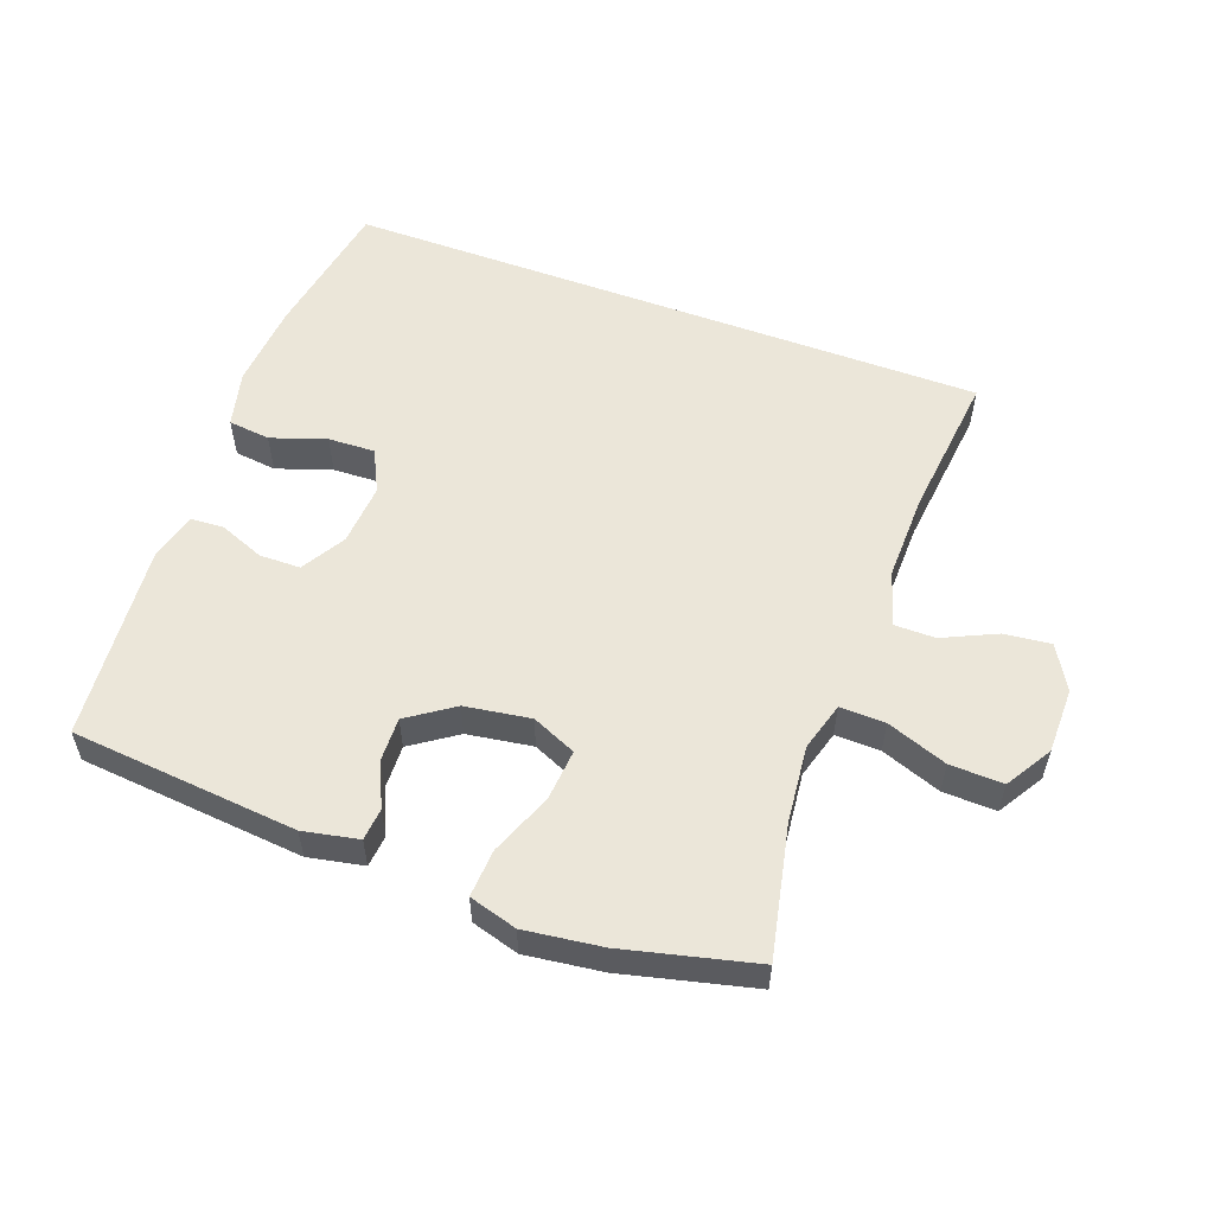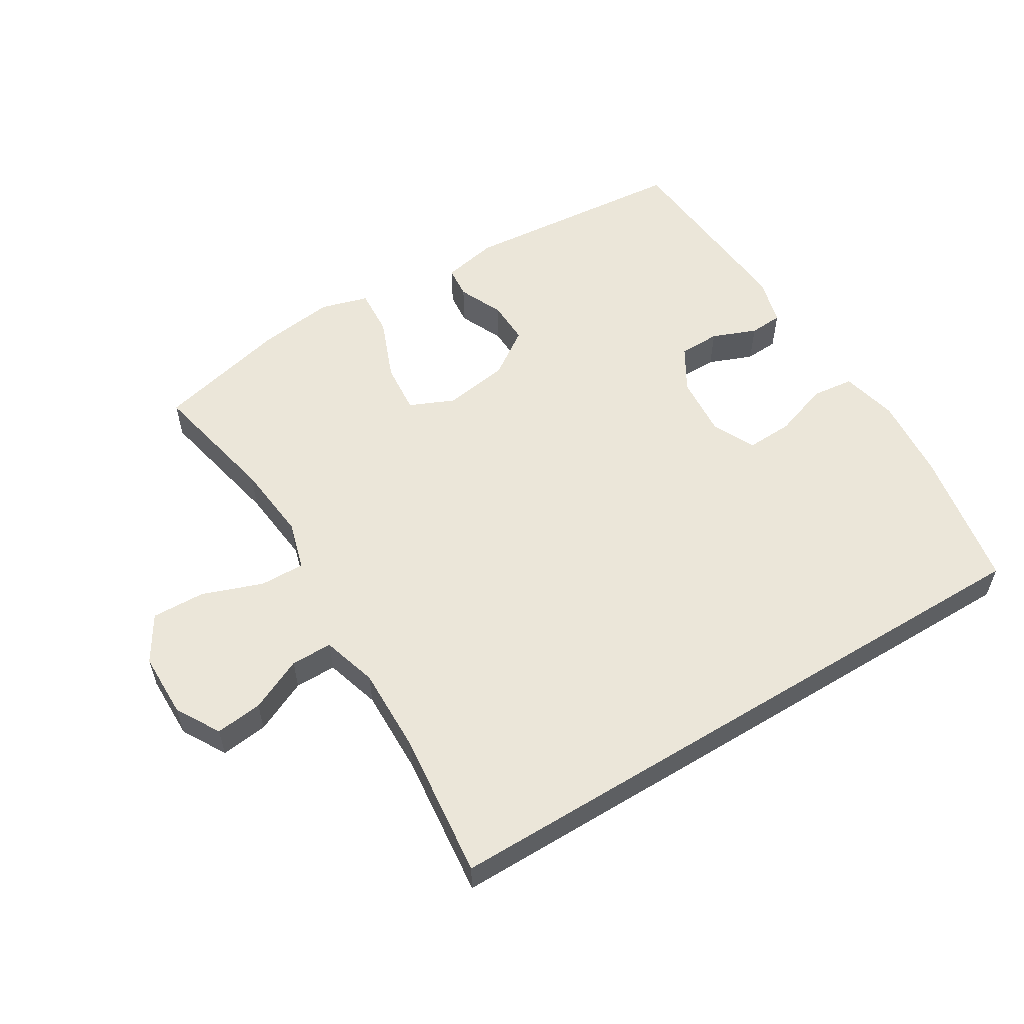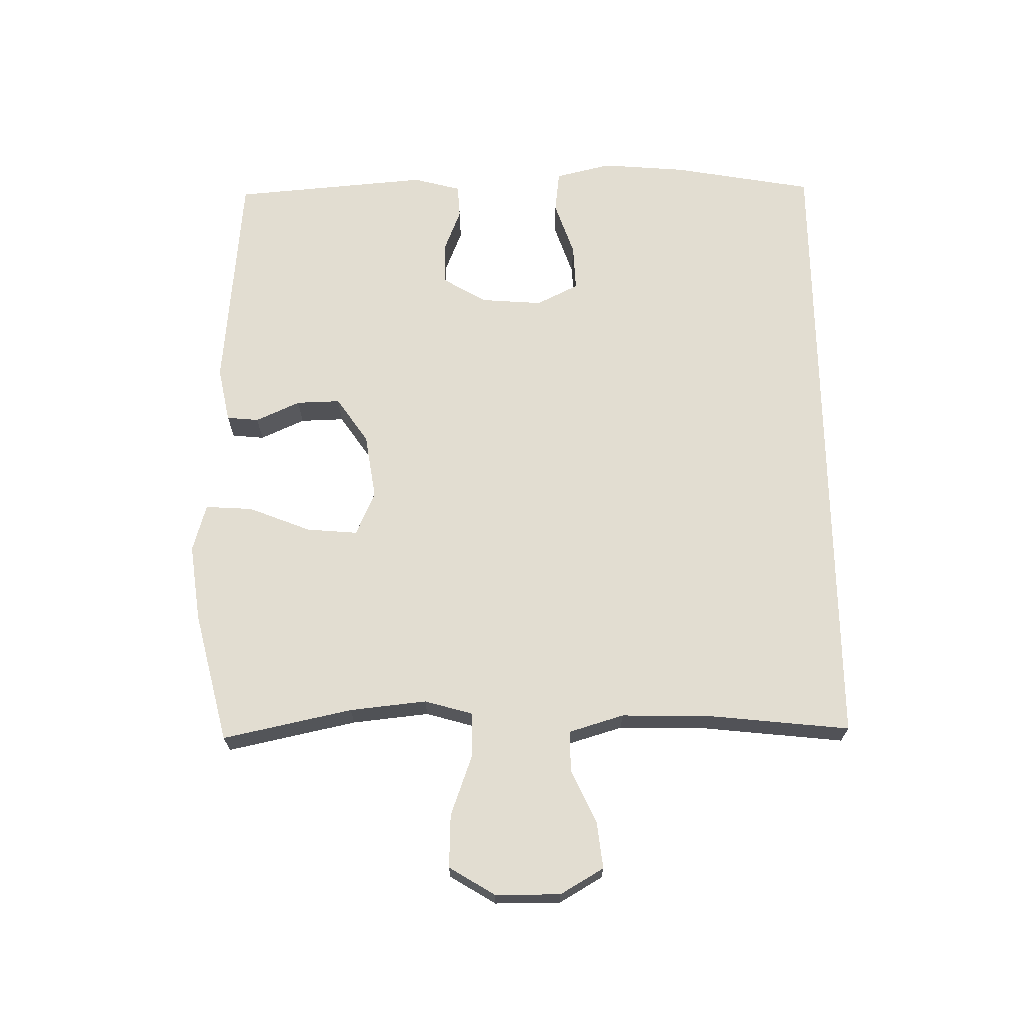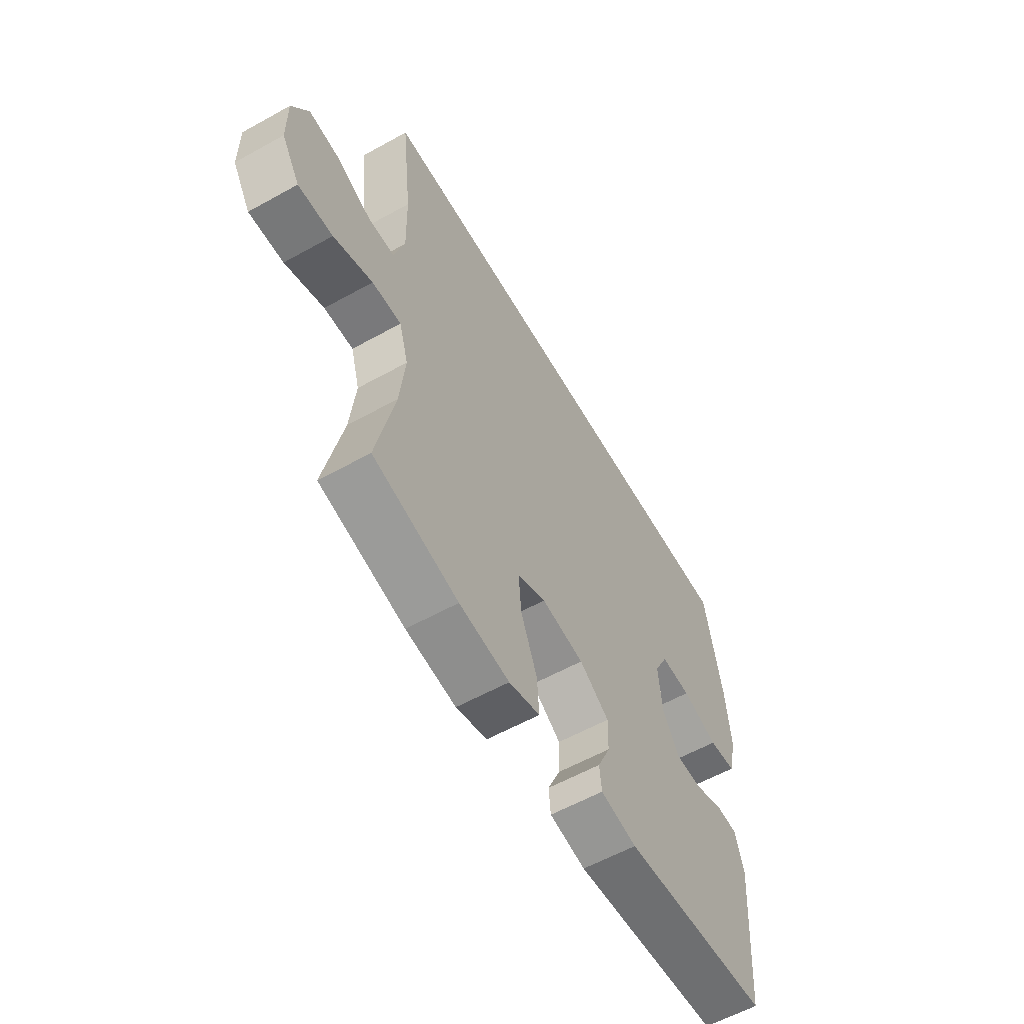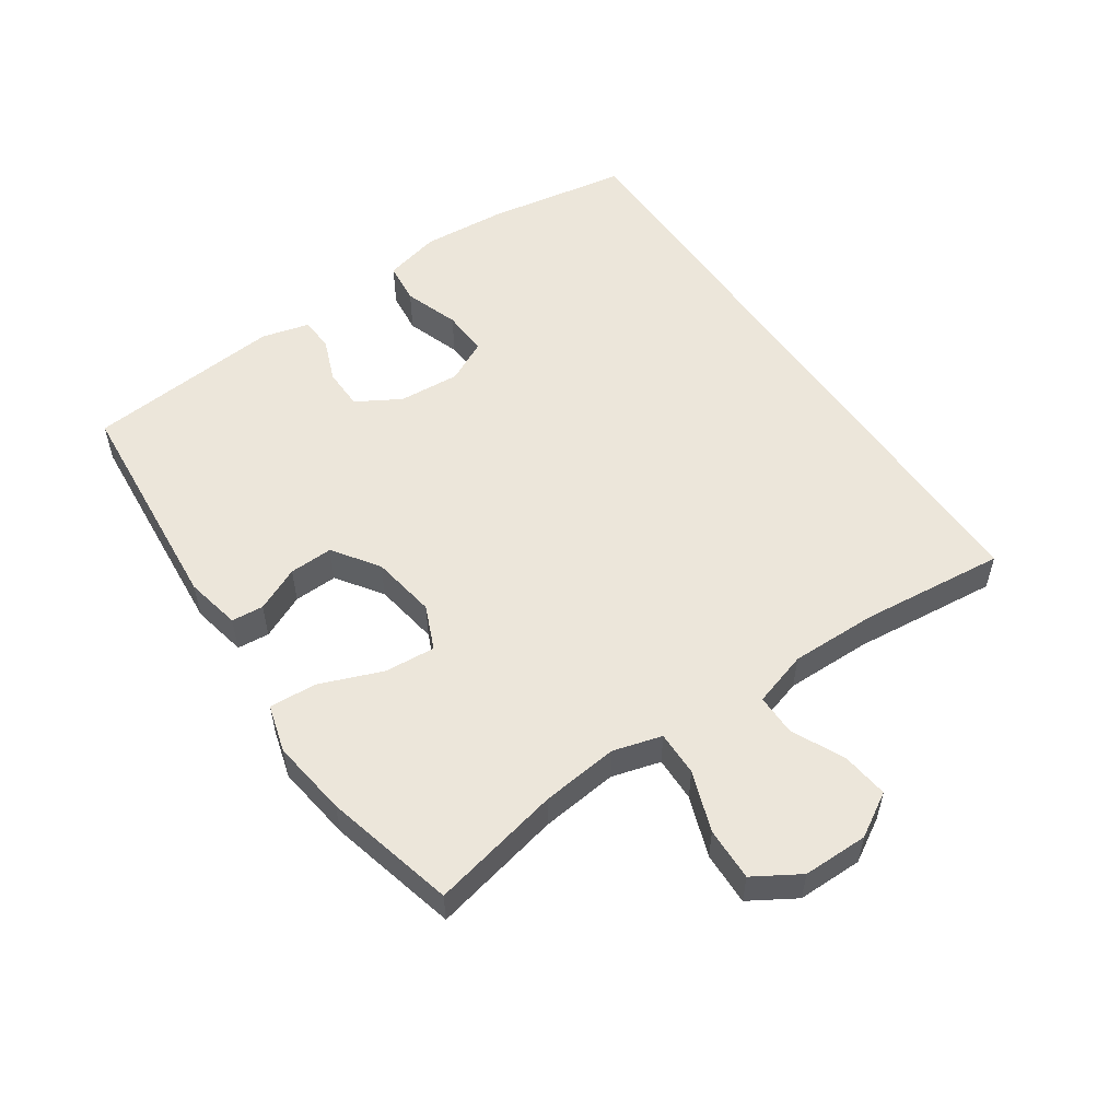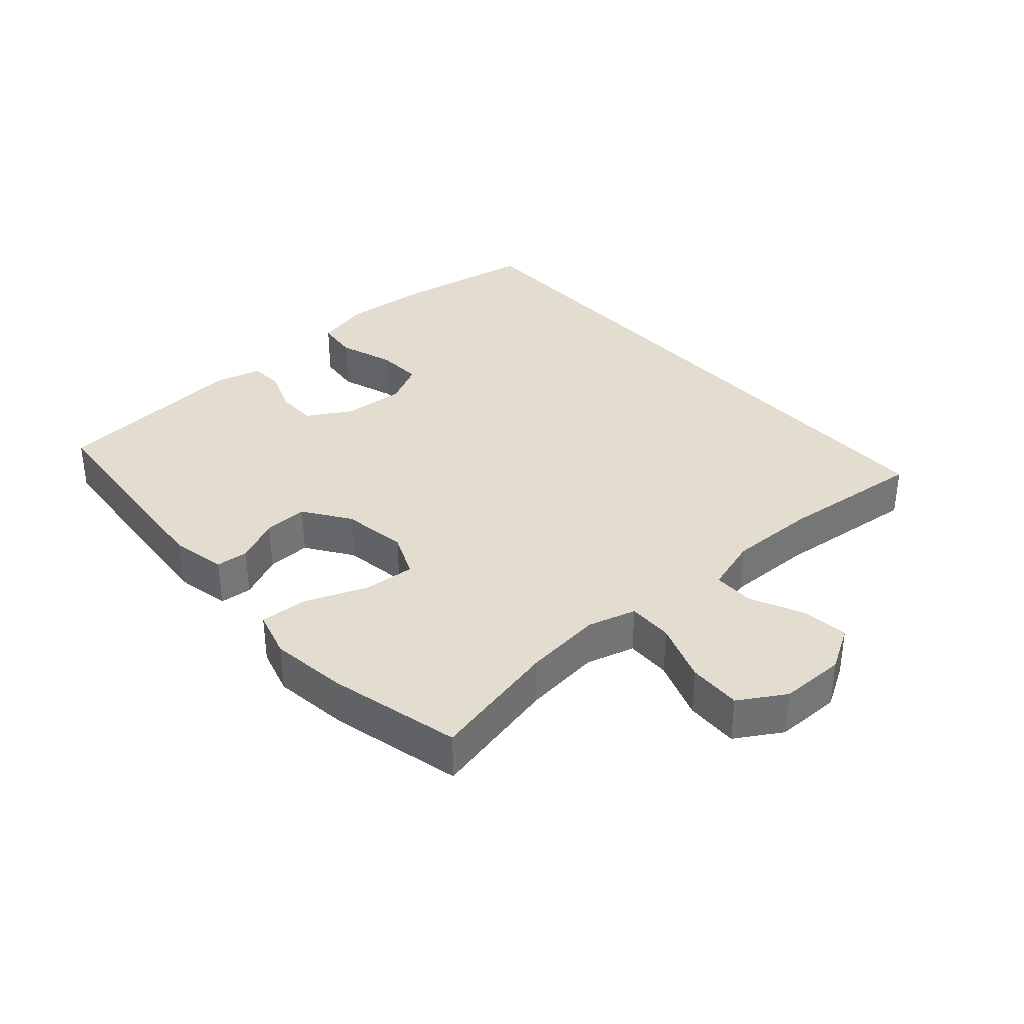
<metadata>
{"format":"obj","ext":"obj","renderer":"f3d","projection":"perspective","resolution":1024,"background":"white","views":[{"elev":56.0,"azim":-159.8,"up":"+Y"},{"elev":56.5,"azim":-31.4,"up":"+Y"},{"elev":68.4,"azim":-90.9,"up":"+Y"},{"elev":-58.9,"azim":-60.2,"up":"+Z"},{"elev":54.6,"azim":-124.6,"up":"+Y"},{"elev":35.5,"azim":-131.7,"up":"+Y"}]}
</metadata>
<code>
o path10234
v -0.4684 0.0375 0.501
v -0.4437 0.0375 0.2745
v -0.4411 0.0375 0.1399
v -0.4668 0.0375 0.05399
v -0.5312 0.0375 0.05389
v -0.6139 0.0375 0.09222
v -0.6869 0.0375 0.1005
v -0.7264 0.0375 0.0325
v -0.7256 0.0375 -0.06937
v -0.6819 0.0375 -0.1405
v -0.5988 0.0375 -0.1376
v -0.5048 0.0375 -0.1034
v -0.4345 0.0375 -0.1019
v -0.4127 0.0375 -0.1777
v -0.4252 0.0375 -0.2979
v -0.4684 0.0375 -0.5007
v -0.2641 0.0375 -0.5504
v -0.1437 0.0375 -0.5661
v -0.06909 0.0375 -0.5445
v -0.07397 0.0375 -0.4704
v -0.1126 0.0375 -0.3733
v -0.1195 0.0375 -0.2937
v -0.05064 0.0375 -0.2634
v 0.05146 0.0375 -0.2789
v 0.1228 0.0375 -0.3276
v 0.1209 0.0375 -0.396
v 0.08959 0.0375 -0.4653
v 0.09445 0.0375 -0.5155
v 0.1807 0.0375 -0.5326
v 0.5335 0.0375 -0.5007
v 0.5591 0.0375 -0.1945
v 0.5394 0.0375 -0.1203
v 0.4873 0.0375 -0.1172
v 0.4185 0.0375 -0.1444
v 0.3543 0.0375 -0.1436
v 0.3139 0.0375 -0.0756
v 0.3065 0.0375 0.02053
v 0.3391 0.0375 0.08626
v 0.4116 0.0375 0.08329
v 0.4973 0.0375 0.05421
v 0.5627 0.0375 0.06182
v 0.5835 0.0375 0.1493
v 0.5726 0.0375 0.2813
v 0.5335 0.0375 0.501
v -0.4684 -0.0375 0.501
v -0.4437 -0.0375 0.2745
v -0.4411 -0.0375 0.1399
v -0.4668 -0.0375 0.05399
v -0.5312 -0.0375 0.05389
v -0.6139 -0.0375 0.09222
v -0.6869 -0.0375 0.1005
v -0.7264 -0.0375 0.0325
v -0.7256 -0.0375 -0.06937
v -0.6819 -0.0375 -0.1405
v -0.5988 -0.0375 -0.1376
v -0.5048 -0.0375 -0.1034
v -0.4345 -0.0375 -0.1019
v -0.4127 -0.0375 -0.1777
v -0.4252 -0.0375 -0.2979
v -0.4684 -0.0375 -0.5007
v -0.2641 -0.0375 -0.5504
v -0.1437 -0.0375 -0.5661
v -0.06909 -0.0375 -0.5445
v -0.07397 -0.0375 -0.4704
v -0.1126 -0.0375 -0.3733
v -0.1195 -0.0375 -0.2937
v -0.05064 -0.0375 -0.2634
v 0.05146 -0.0375 -0.2789
v 0.1228 -0.0375 -0.3276
v 0.1209 -0.0375 -0.396
v 0.08959 -0.0375 -0.4653
v 0.09445 -0.0375 -0.5155
v 0.1807 -0.0375 -0.5326
v 0.5335 -0.0375 -0.5007
v 0.5591 -0.0375 -0.1945
v 0.5394 -0.0375 -0.1203
v 0.4873 -0.0375 -0.1172
v 0.4185 -0.0375 -0.1444
v 0.3543 -0.0375 -0.1436
v 0.3139 -0.0375 -0.0756
v 0.3065 -0.0375 0.02053
v 0.3391 -0.0375 0.08626
v 0.4116 -0.0375 0.08329
v 0.4973 -0.0375 0.05421
v 0.5627 -0.0375 0.06182
v 0.5835 -0.0375 0.1493
v 0.5726 -0.0375 0.2813
v 0.5335 -0.0375 0.501
v -0.2641 0.0375 -0.5504
v -0.1437 0.0375 -0.5661
v -0.06909 0.0375 -0.5445
v -0.06909 0.0375 -0.5445
v -0.07397 0.0375 -0.4704
v 0.09445 0.0375 -0.5155
v 0.09445 0.0375 -0.5155
v 0.1807 0.0375 -0.5326
v -0.4684 0.0375 -0.5007
v -0.4684 0.0375 -0.5007
v 0.08959 0.0375 -0.4653
v 0.5335 0.0375 -0.5007
v 0.5335 0.0375 -0.5007
v -0.1126 0.0375 -0.3733
v 0.1209 0.0375 -0.396
v -0.4252 0.0375 -0.2979
v 0.1228 0.0375 -0.3276
v -0.1195 0.0375 -0.2937
v -0.1195 0.0375 -0.2937
v 0.05146 0.0375 -0.2789
v 0.5591 0.0375 -0.1945
v -0.4127 0.0375 -0.1777
v -0.05064 0.0375 -0.2634
v 0.5394 0.0375 -0.1203
v 0.5394 0.0375 -0.1203
v -0.4345 0.0375 -0.1019
v -0.4345 0.0375 -0.1019
v 0.4185 0.0375 -0.1444
v 0.3543 0.0375 -0.1436
v 0.4873 0.0375 -0.1172
v 0.3139 0.0375 -0.0756
v -0.7256 0.0375 -0.06937
v -0.6819 0.0375 -0.1405
v -0.6819 0.0375 -0.1405
v -0.5988 0.0375 -0.1376
v -0.5048 0.0375 -0.1034
v 0.3065 0.0375 0.02053
v -0.7264 0.0375 0.0325
v 0.3391 0.0375 0.08626
v 0.3391 0.0375 0.08626
v -0.6869 0.0375 0.1005
v -0.6869 0.0375 0.1005
v -0.4668 0.0375 0.05399
v -0.4668 0.0375 0.05399
v -0.5312 0.0375 0.05389
v -0.6139 0.0375 0.09222
v -0.4411 0.0375 0.1399
v 0.4116 0.0375 0.08329
v 0.4973 0.0375 0.05421
v 0.5627 0.0375 0.06182
v 0.5627 0.0375 0.06182
v 0.5835 0.0375 0.1493
v -0.4437 0.0375 0.2745
v 0.5726 0.0375 0.2813
v -0.4684 0.0375 0.501
v -0.4684 0.0375 0.501
v 0.5335 0.0375 0.501
v 0.5335 0.0375 0.501
v -0.2641 -0.0375 -0.5504
v -0.1437 -0.0375 -0.5661
v -0.06909 -0.0375 -0.5445
v -0.06909 -0.0375 -0.5445
v -0.07397 -0.0375 -0.4704
v 0.09445 -0.0375 -0.5155
v 0.09445 -0.0375 -0.5155
v 0.1807 -0.0375 -0.5326
v -0.4684 -0.0375 -0.5007
v -0.4684 -0.0375 -0.5007
v 0.08959 -0.0375 -0.4653
v 0.5335 -0.0375 -0.5007
v 0.5335 -0.0375 -0.5007
v -0.1126 -0.0375 -0.3733
v 0.1209 -0.0375 -0.396
v -0.4252 -0.0375 -0.2979
v 0.1228 -0.0375 -0.3276
v -0.1195 -0.0375 -0.2937
v -0.1195 -0.0375 -0.2937
v 0.05146 -0.0375 -0.2789
v 0.5591 -0.0375 -0.1945
v -0.4127 -0.0375 -0.1777
v -0.05064 -0.0375 -0.2634
v 0.5394 -0.0375 -0.1203
v 0.5394 -0.0375 -0.1203
v -0.4345 -0.0375 -0.1019
v -0.4345 -0.0375 -0.1019
v 0.4185 -0.0375 -0.1444
v 0.3543 -0.0375 -0.1436
v 0.4873 -0.0375 -0.1172
v 0.3139 -0.0375 -0.0756
v -0.7256 -0.0375 -0.06937
v -0.6819 -0.0375 -0.1405
v -0.6819 -0.0375 -0.1405
v -0.5988 -0.0375 -0.1376
v -0.5048 -0.0375 -0.1034
v 0.3065 -0.0375 0.02053
v -0.7264 -0.0375 0.0325
v 0.3391 -0.0375 0.08626
v 0.3391 -0.0375 0.08626
v -0.6869 -0.0375 0.1005
v -0.6869 -0.0375 0.1005
v -0.4668 -0.0375 0.05399
v -0.4668 -0.0375 0.05399
v -0.5312 -0.0375 0.05389
v -0.6139 -0.0375 0.09222
v -0.4411 -0.0375 0.1399
v 0.4116 -0.0375 0.08329
v 0.4973 -0.0375 0.05421
v 0.5627 -0.0375 0.06182
v 0.5627 -0.0375 0.06182
v 0.5835 -0.0375 0.1493
v -0.4437 -0.0375 0.2745
v 0.5726 -0.0375 0.2813
v -0.4684 -0.0375 0.501
v -0.4684 -0.0375 0.501
v 0.5335 -0.0375 0.501
v 0.5335 -0.0375 0.501
f 194 200 185
f 199 185 201
f 167 174 158
f 203 185 200
f 183 193 169
f 182 191 181
f 177 183 166
f 174 175 158
f 198 200 194
f 185 199 183
f 166 183 169
f 169 172 164
f 196 198 195
f 154 157 152
f 181 178 179
f 147 160 162
f 164 168 162
f 164 172 168
f 160 148 151
f 158 161 154
f 148 160 147
f 192 181 191
f 187 184 192
f 154 161 157
f 147 162 155
f 201 185 203
f 175 177 163
f 195 198 194
f 183 199 193
f 170 176 167
f 184 178 192
f 178 181 192
f 193 172 169
f 175 163 161
f 158 175 161
f 163 177 166
f 191 182 189
f 174 167 176
f 151 148 149
f 193 189 172
f 160 164 162
f 172 189 182
f 17 18 62 61
f 18 92 150 62
f 19 20 64 63
f 95 29 73 153
f 98 17 61 156
f 27 28 72 71
f 29 101 159 73
f 20 21 65 64
f 26 27 71 70
f 15 16 60 59
f 25 26 70 69
f 21 107 165 65
f 24 25 69 68
f 30 31 75 74
f 14 15 59 58
f 22 23 67 66
f 23 24 68 67
f 31 113 171 75
f 115 14 58 173
f 34 35 79 78
f 33 34 78 77
f 32 33 77 76
f 35 36 80 79
f 9 122 180 53
f 10 11 55 54
f 11 12 56 55
f 12 13 57 56
f 36 37 81 80
f 8 9 53 52
f 37 128 186 81
f 130 8 52 188
f 132 5 49 190
f 6 7 51 50
f 5 6 50 49
f 3 4 48 47
f 39 40 84 83
f 40 139 197 84
f 41 42 86 85
f 38 39 83 82
f 2 3 47 46
f 42 43 87 86
f 144 2 46 202
f 146 1 45 204
f 43 44 88 87
f 136 127 142
f 141 143 127
f 109 100 116
f 145 142 127
f 125 111 135
f 124 123 133
f 119 108 125
f 116 100 117
f 140 136 142
f 127 125 141
f 108 111 125
f 111 106 114
f 138 137 140
f 96 94 99
f 123 121 120
f 89 104 102
f 106 104 110
f 106 110 114
f 102 93 90
f 100 96 103
f 90 89 102
f 134 133 123
f 129 134 126
f 96 99 103
f 89 97 104
f 143 145 127
f 117 105 119
f 137 136 140
f 125 135 141
f 112 109 118
f 126 134 120
f 120 134 123
f 135 111 114
f 117 103 105
f 100 103 117
f 105 108 119
f 133 131 124
f 116 118 109
f 93 91 90
f 135 114 131
f 102 104 106
f 114 124 131

</code>
